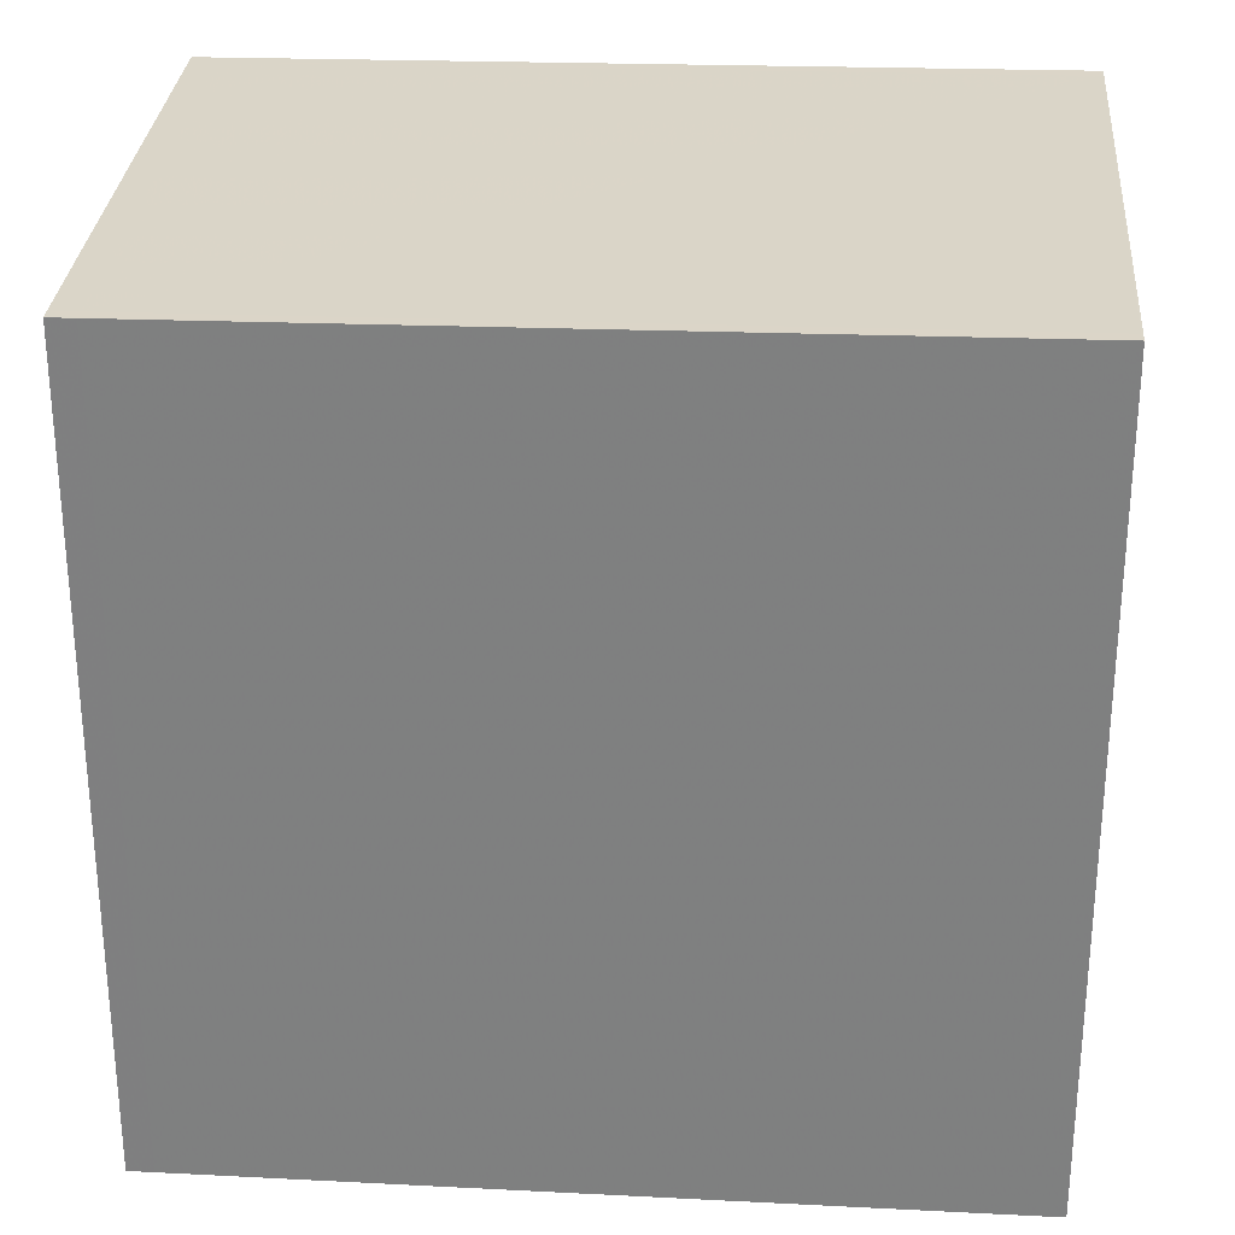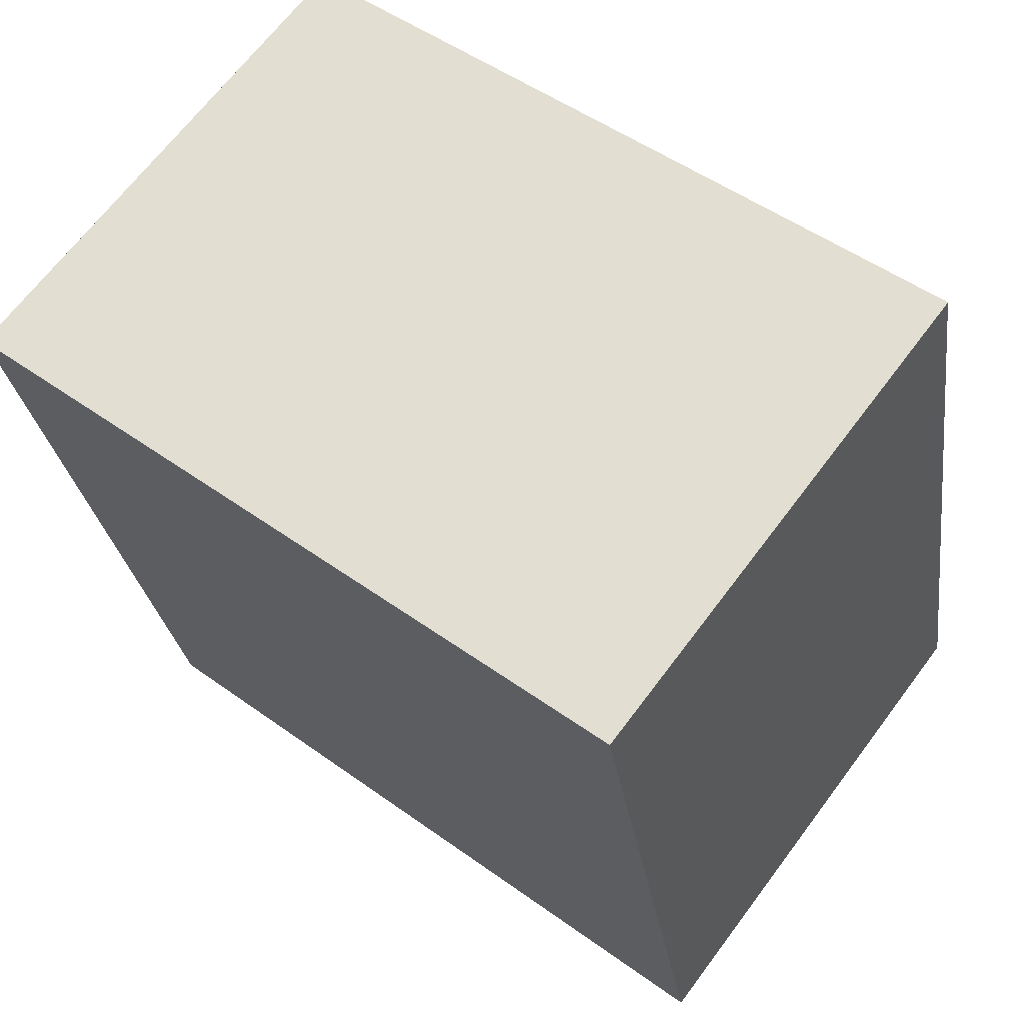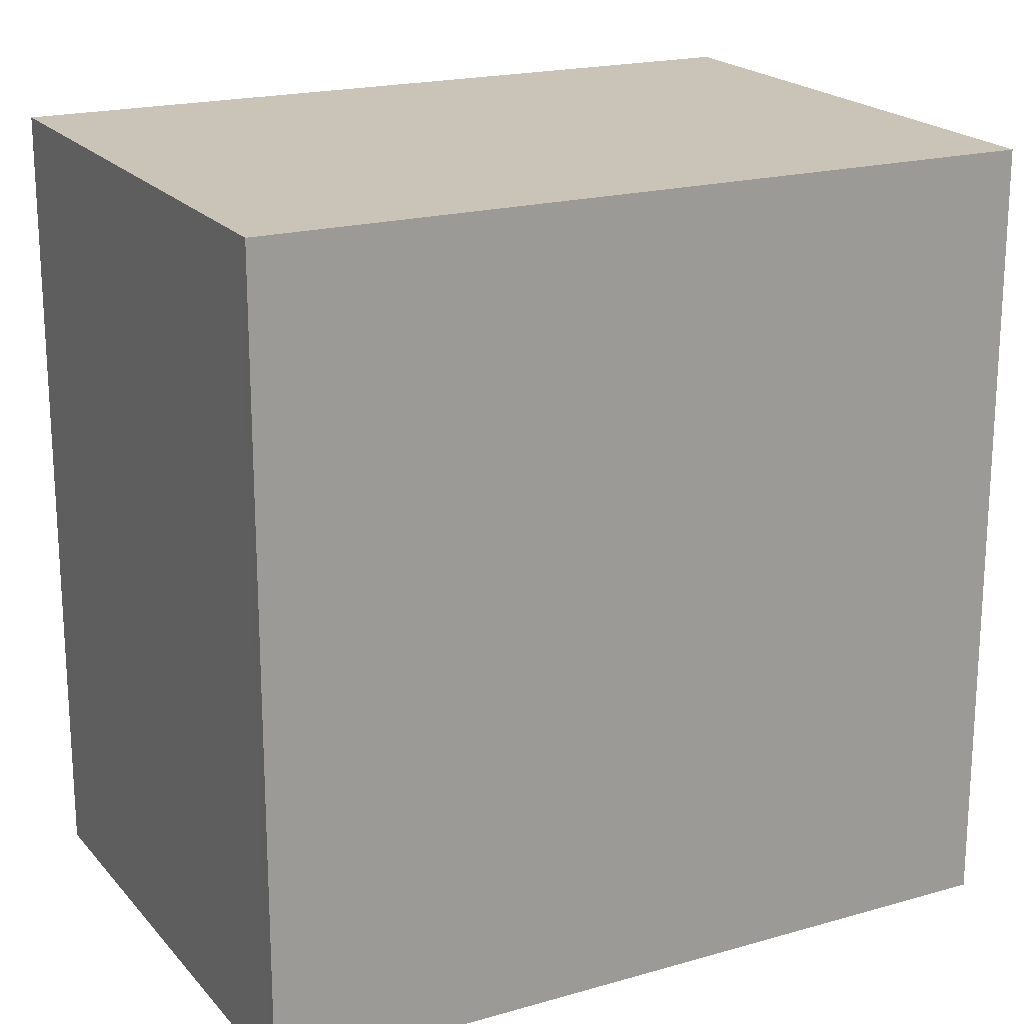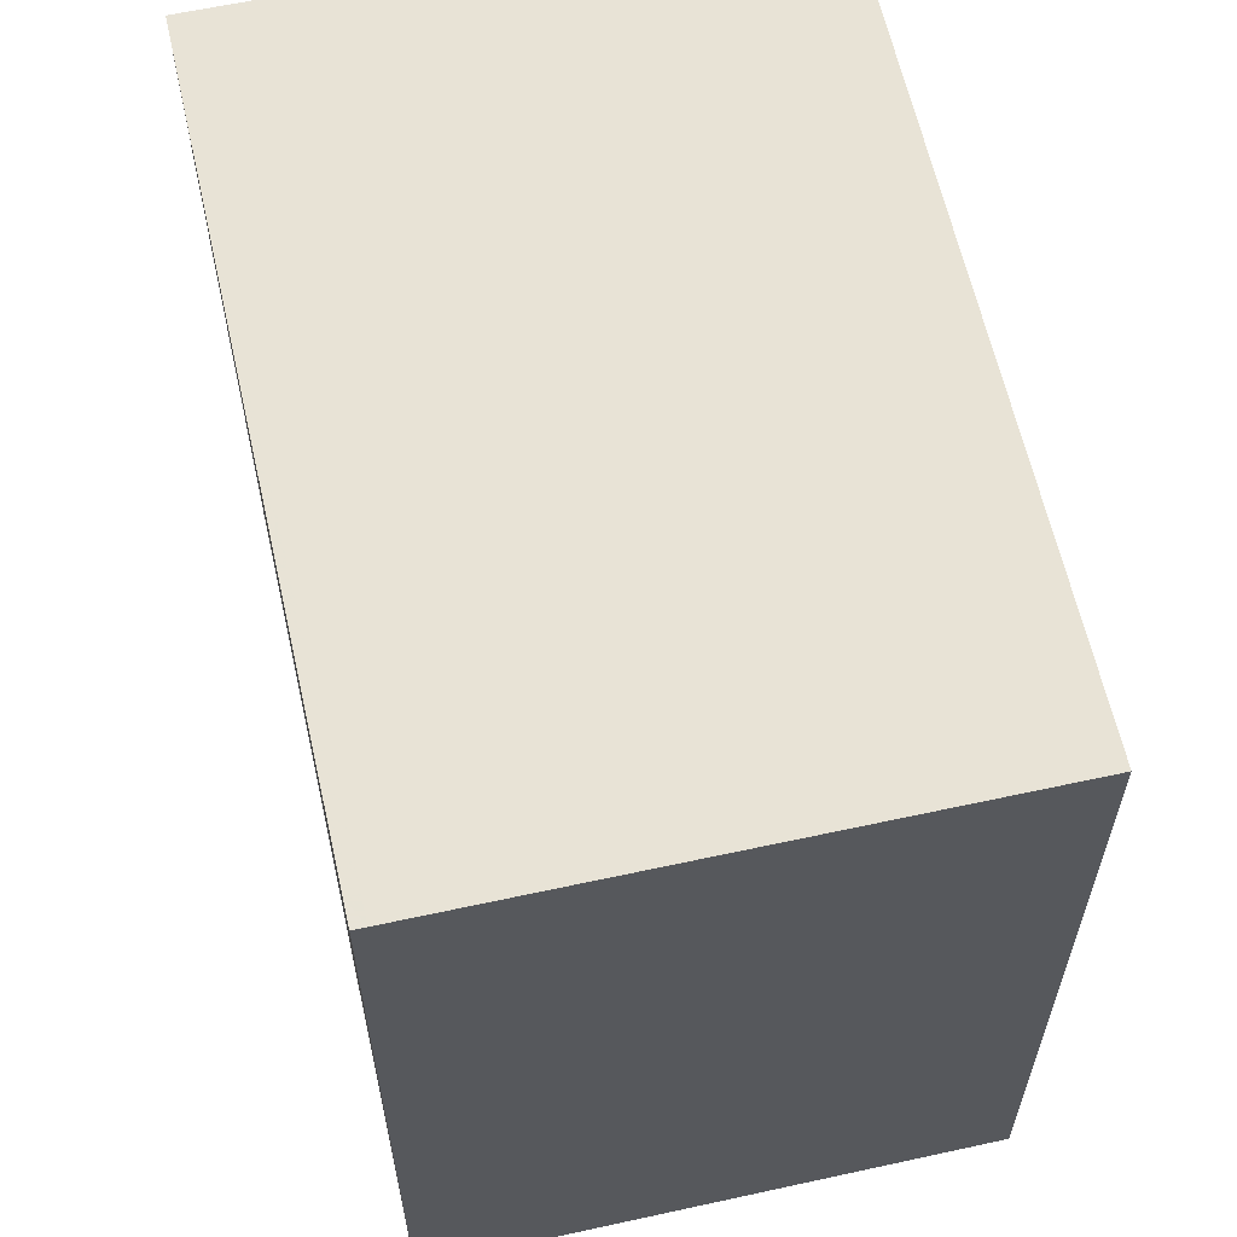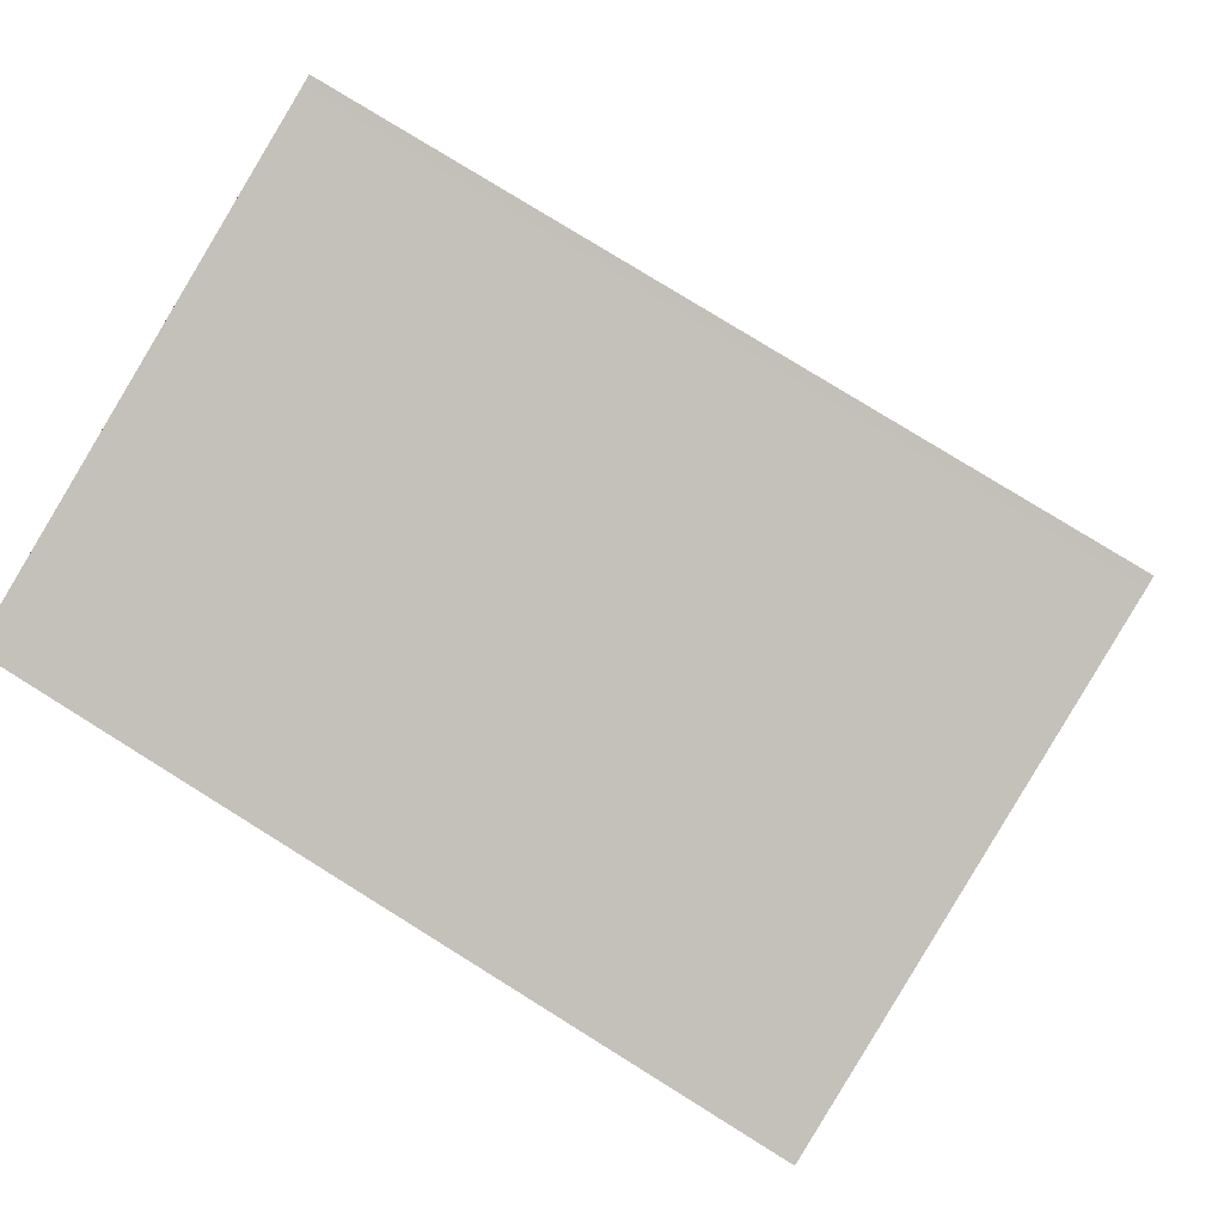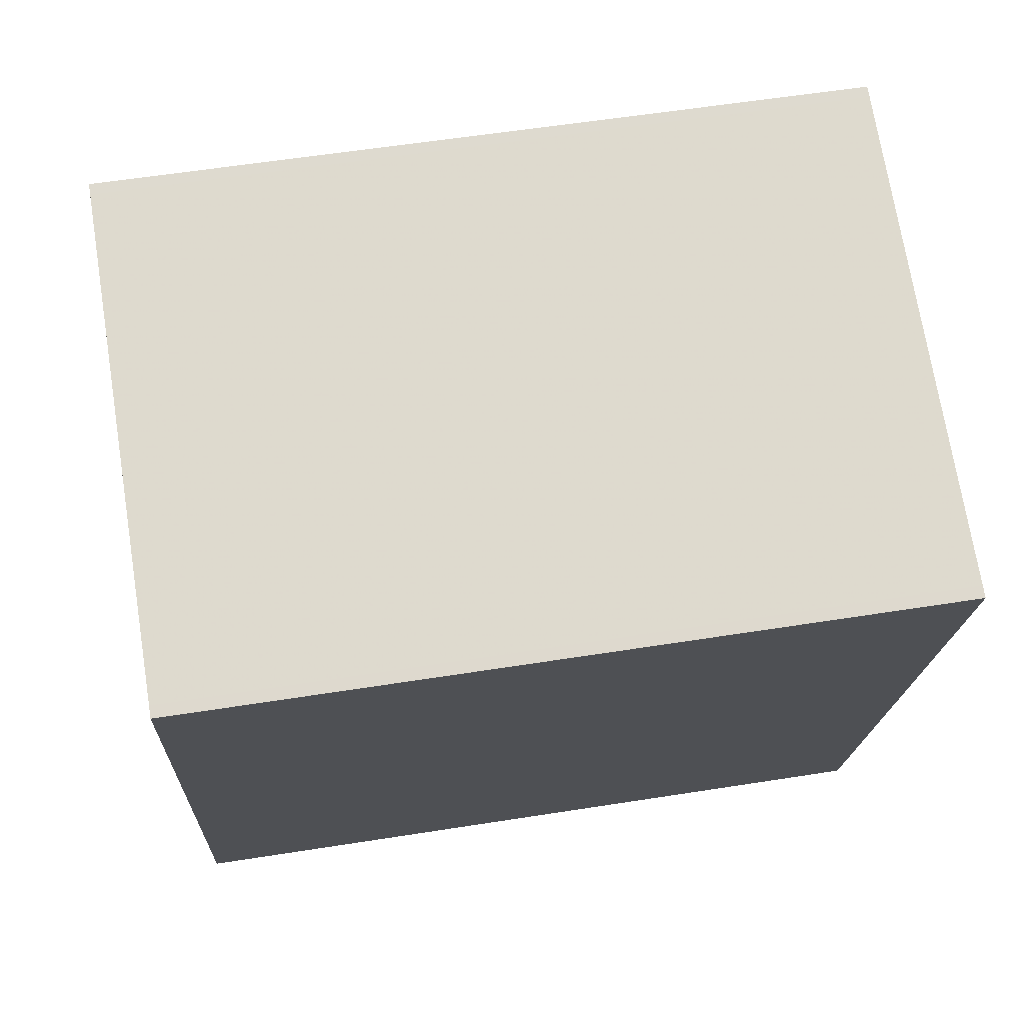
<metadata>
{"format":"obj","ext":"obj","renderer":"f3d","projection":"perspective","resolution":1024,"background":"white","views":[{"elev":29.5,"azim":108.4,"up":"+Z"},{"elev":50.3,"azim":-51.6,"up":"+Y"},{"elev":20.3,"azim":-104.1,"up":"+Z"},{"elev":62.1,"azim":1.3,"up":"+Z"},{"elev":78.3,"azim":-58.1,"up":"+Y"},{"elev":58.1,"azim":-99.3,"up":"+Y"}]}
</metadata>
<code>
v -2042 -2674 2.83
v -2040 -2674 2.823
v -2039 -2677 2.791
v -2041 -2677 2.798
v -2040 -2674 2.823
v -2042 -2674 2.83
v -2040 -2677 2.791
v -2040 -2674 2.823
v -2040 -2674 2.823
v -2040 -2677 2.792
v -2041 -2677 2.799
v -2039 -2677 2.792
v -2041 -2677 2.798
v -2041 -2677 2.799
v -2042 -2674 2.83
v -2042 -2674 2.83
v -2042 -2674 2.83
v -2042 -2674 2.83
v -2042 -2674 0
v -2042 -2674 0
v -2040 -2674 2.823
v -2040 -2674 2.823
v -2040 -2674 4.441e-16
v -2040 -2674 4.441e-16
v -2040 -2677 2.791
v -2039 -2677 2.791
v -2039 -2677 0
v -2040 -2677 4.441e-16
v -2041 -2677 2.799
v -2041 -2677 2.798
v -2041 -2677 0
v -2041 -2677 4.441e-16
v -2039 -2677 2.792
v -2040 -2674 2.823
v -2040 -2674 4.441e-16
v -2039 -2677 0
v -2042 -2674 2.83
v -2042 -2674 2.83
v -2042 -2674 0
v -2042 -2674 0
v -2041 -2677 2.798
v -2040 -2677 2.791
v -2040 -2677 4.441e-16
v -2041 -2677 0
v -2040 -2674 2.823
v -2040 -2674 2.823
v -2040 -2674 0
v -2040 -2674 4.441e-16
v -2042 -2674 2.83
v -2041 -2677 2.799
v -2041 -2677 4.441e-16
v -2042 -2674 0
v -2039 -2677 2.791
v -2039 -2677 2.792
v -2039 -2677 0
v -2039 -2677 0
v -2041 -2677 2.798
v -2041 -2677 2.798
v -2041 -2677 0
v -2041 -2677 0
v -2040 -2674 2.823
v -2042 -2674 2.83
v -2042 -2674 0
v -2040 -2674 0
v -2042 -2674 0
v -2040 -2674 0
v -2039 -2677 0
v -2041 -2677 0
f 9 2 5 8
f 10 8 5 12
f 15 8 10 14
f 16 9 8 15
f 14 10 7 13
f 12 3 7 10
f 13 4 11 14
f 14 11 6 15
f 15 6 1 16
f 18 19 20 17
f 22 23 24 21
f 26 27 28 25
f 30 31 32 29
f 34 35 36 33
f 38 39 40 37
f 42 43 44 41
f 46 47 48 45
f 50 51 52 49
f 54 55 56 53
f 58 59 60 57
f 62 63 64 61
f 66 67 68 65

</code>
